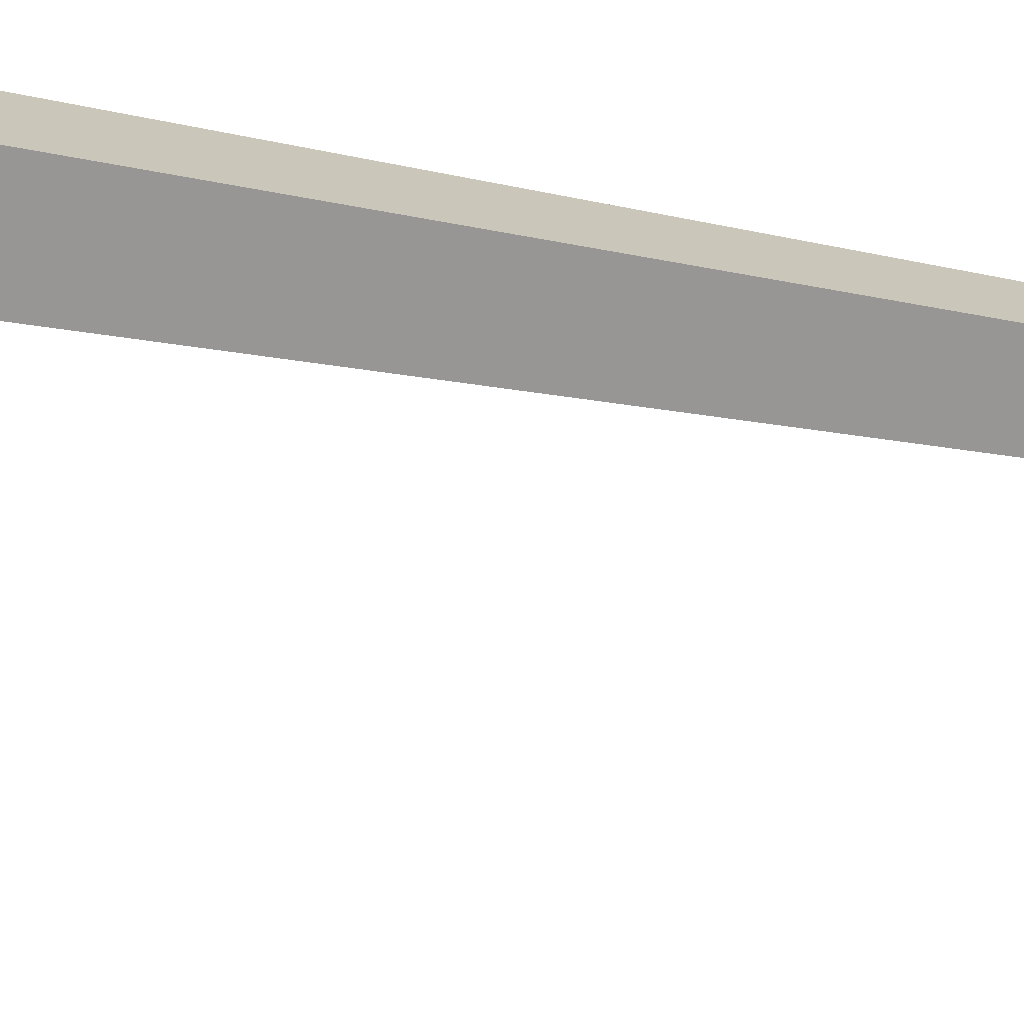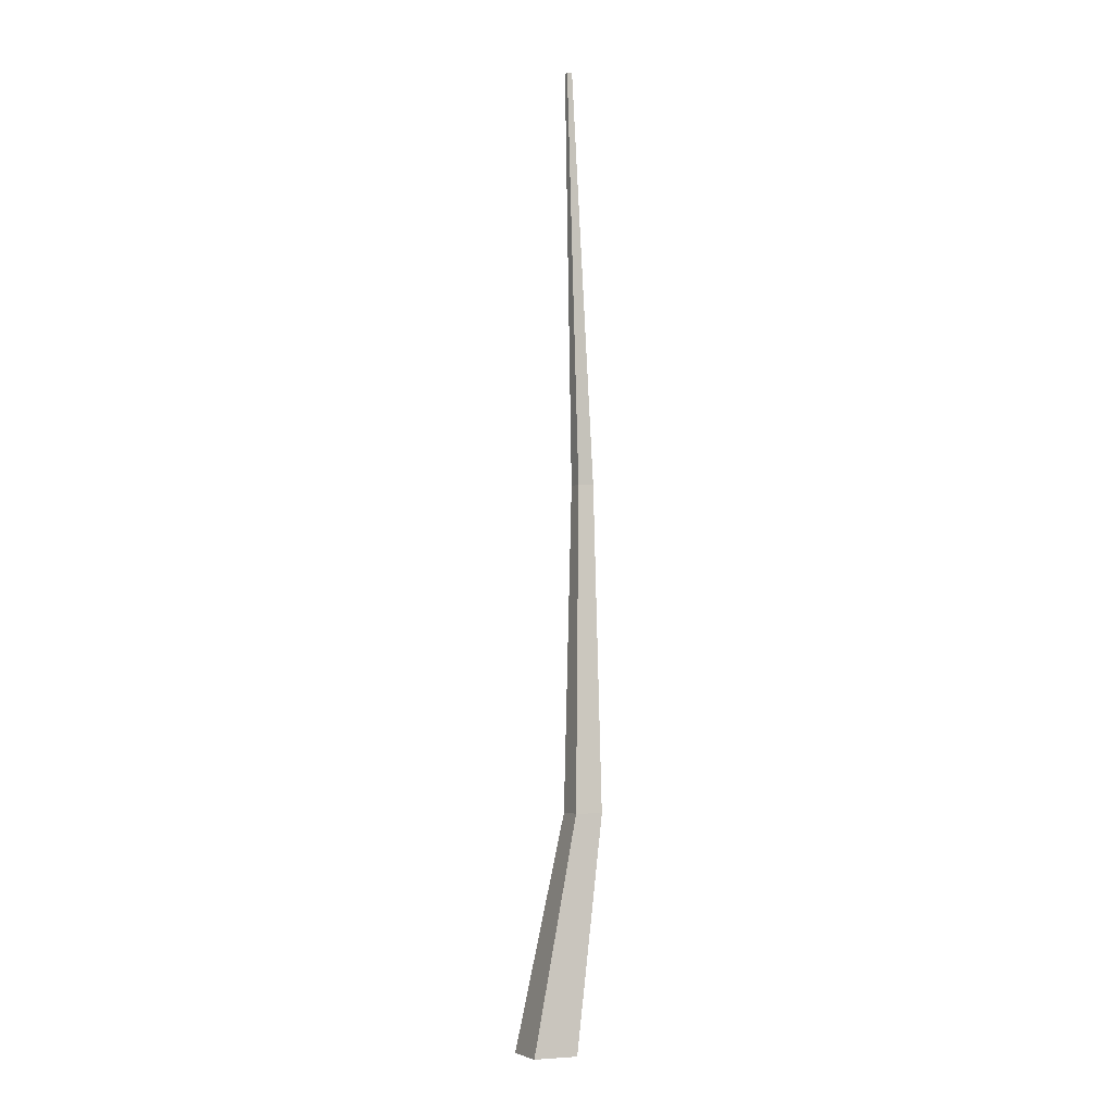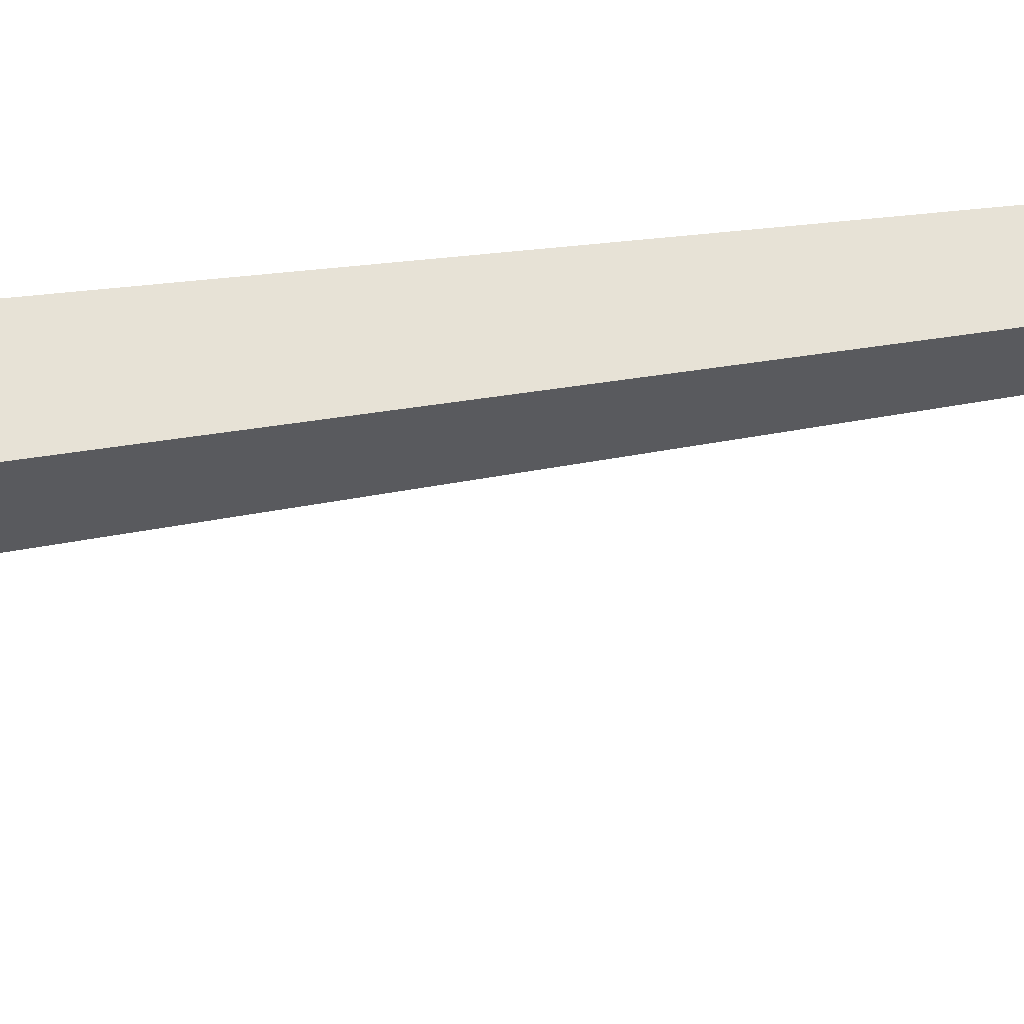
<metadata>
{"format":"obj","ext":"obj","renderer":"f3d","projection":"perspective","resolution":1024,"background":"white","views":[{"elev":-25.2,"azim":69.9,"up":"+Z"},{"elev":-6.1,"azim":-69.9,"up":"+Y"},{"elev":14.4,"azim":62.8,"up":"+Z"}]}
</metadata>
<code>
g Simple_Tree_s_03_Collider
v 0 0 -0.112
v -0.112 0 0
v 0 0 0.112
v 0.112 0 -0
v 0.0577 0.8099 0.0439
v -0.0114 0.8099 0.113
v 0.0577 0.8099 0.1821
v 0.1268 0.8099 0.113
v 0.0577 1.946 0.07285
v 0.01755 1.946 0.113
v 0.0577 1.946 0.1532
v 0.09786 1.946 0.113
v -0.08331 3.387 0.1001
v -0.09609 3.385 0.113
v -0.08331 3.387 0.126
v -0.07053 3.389 0.113
f 1 5 8 4
f 3 7 6 2
f 4 8 7 3
f 2 6 5 1
f 7 8 12 11
f 5 6 10 9
f 8 5 9 12
f 6 7 11 10
f 11 12 16 15
f 9 10 14 13
f 12 9 13 16
f 10 11 15 14
f 14 15 16 13

</code>
